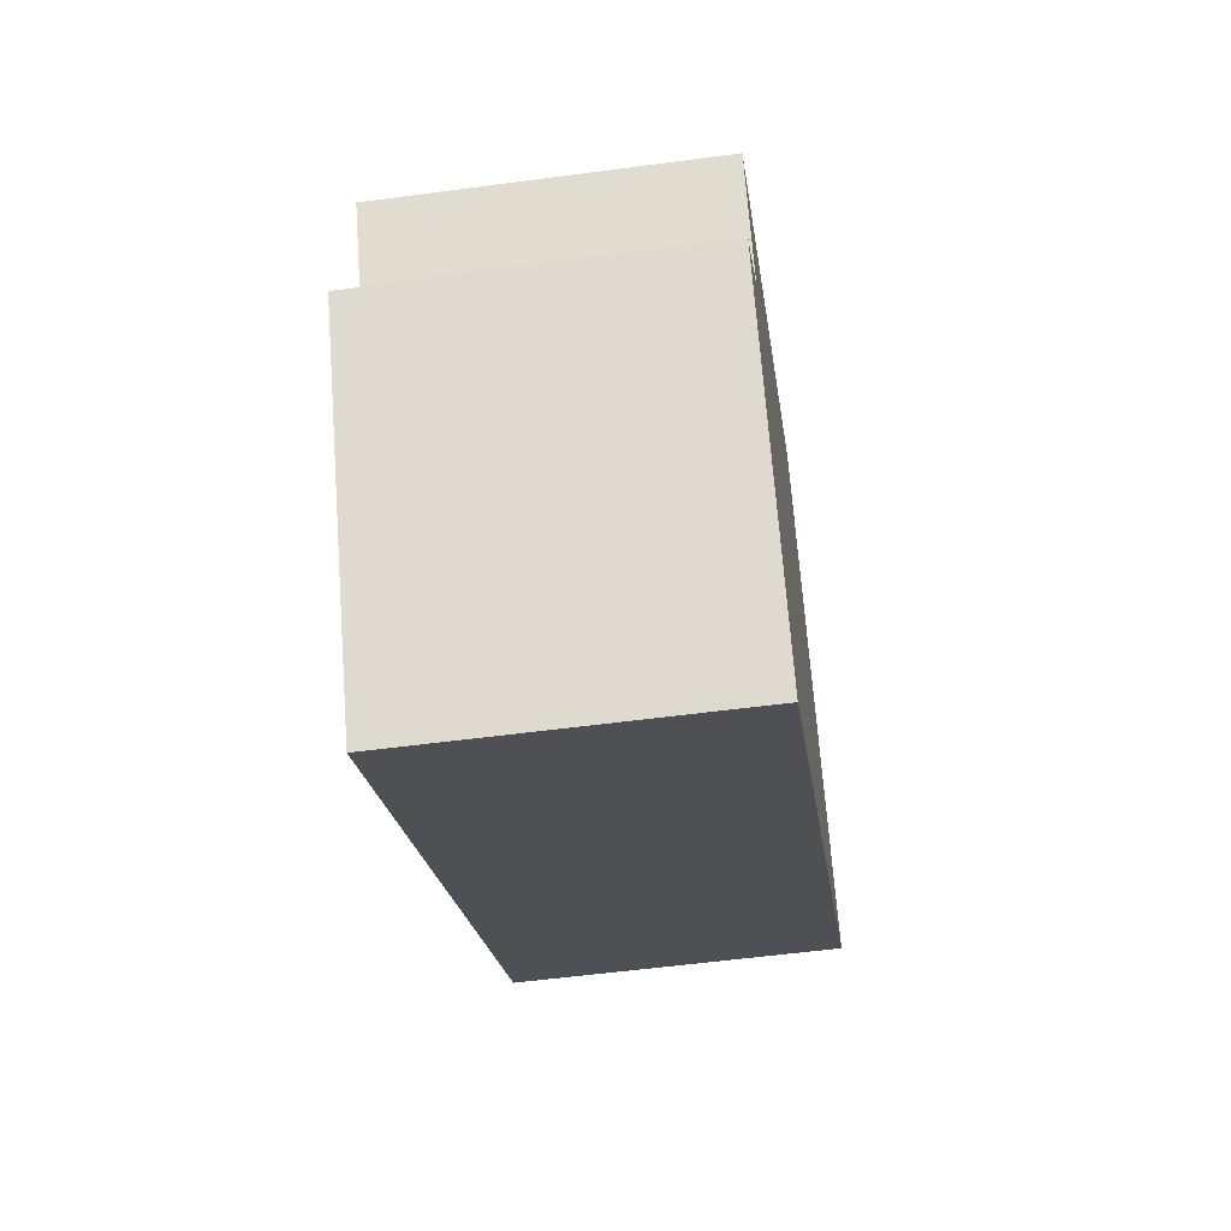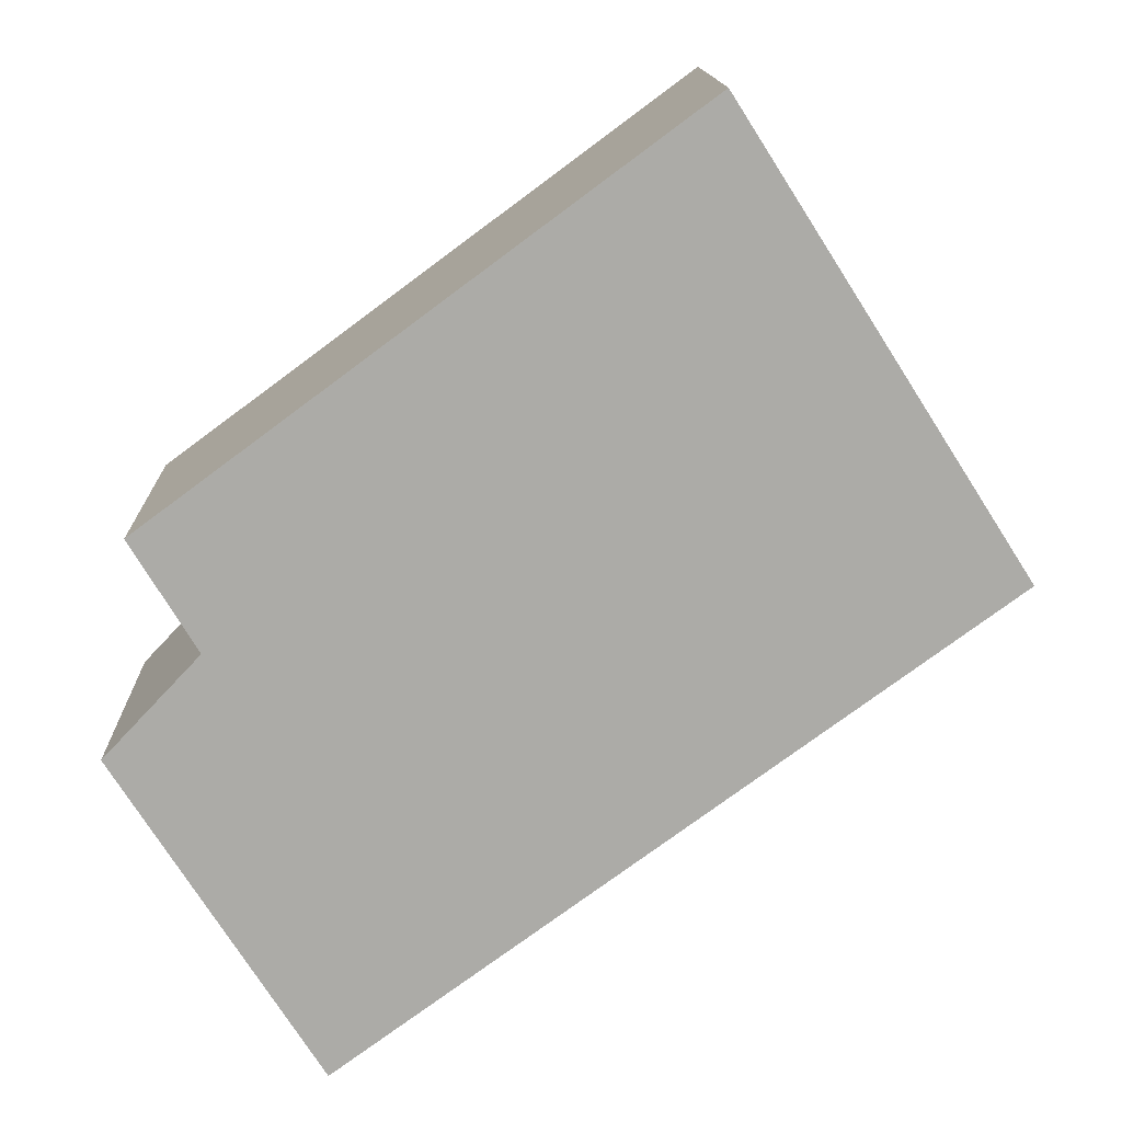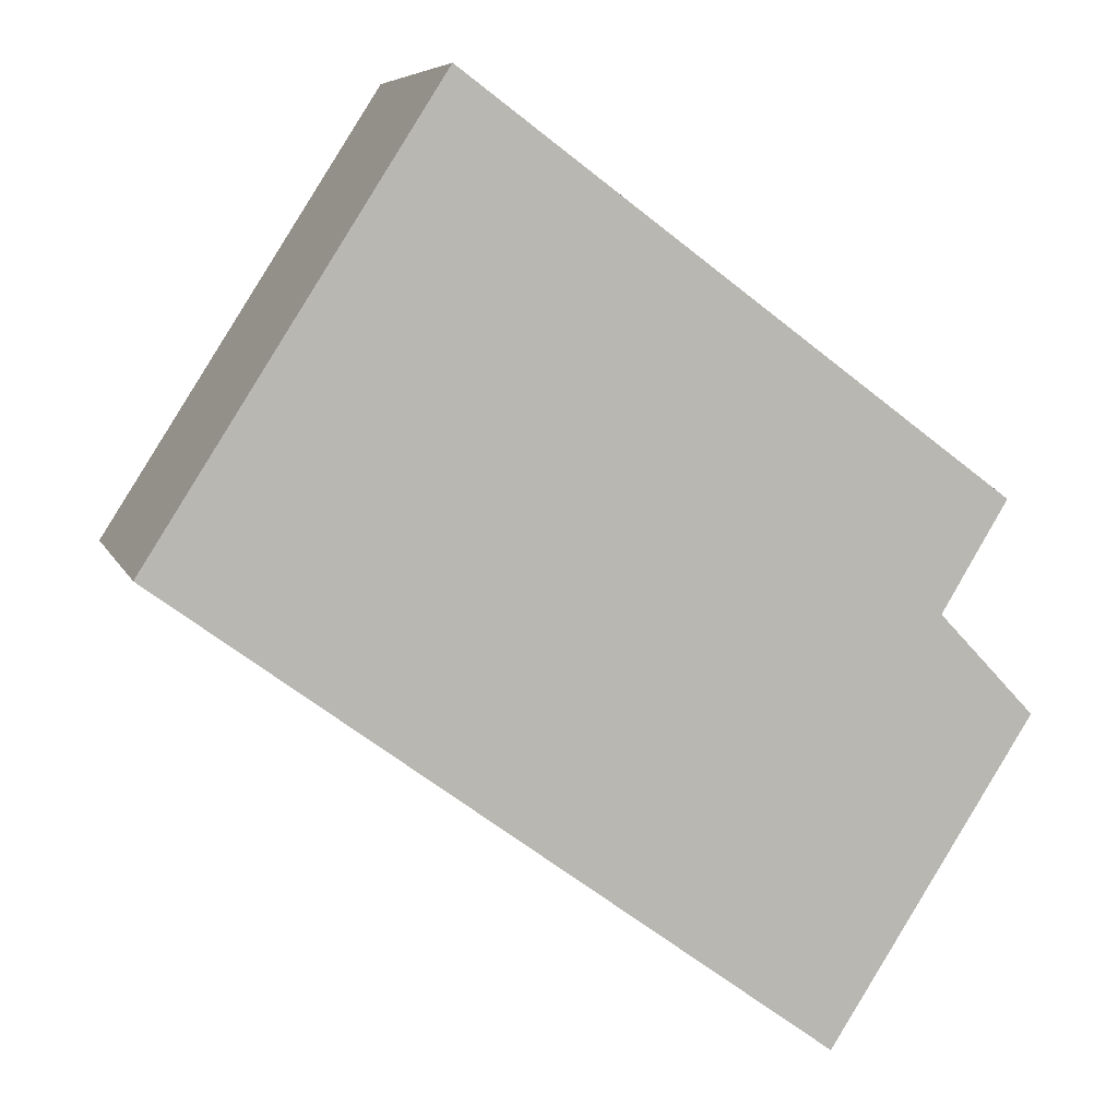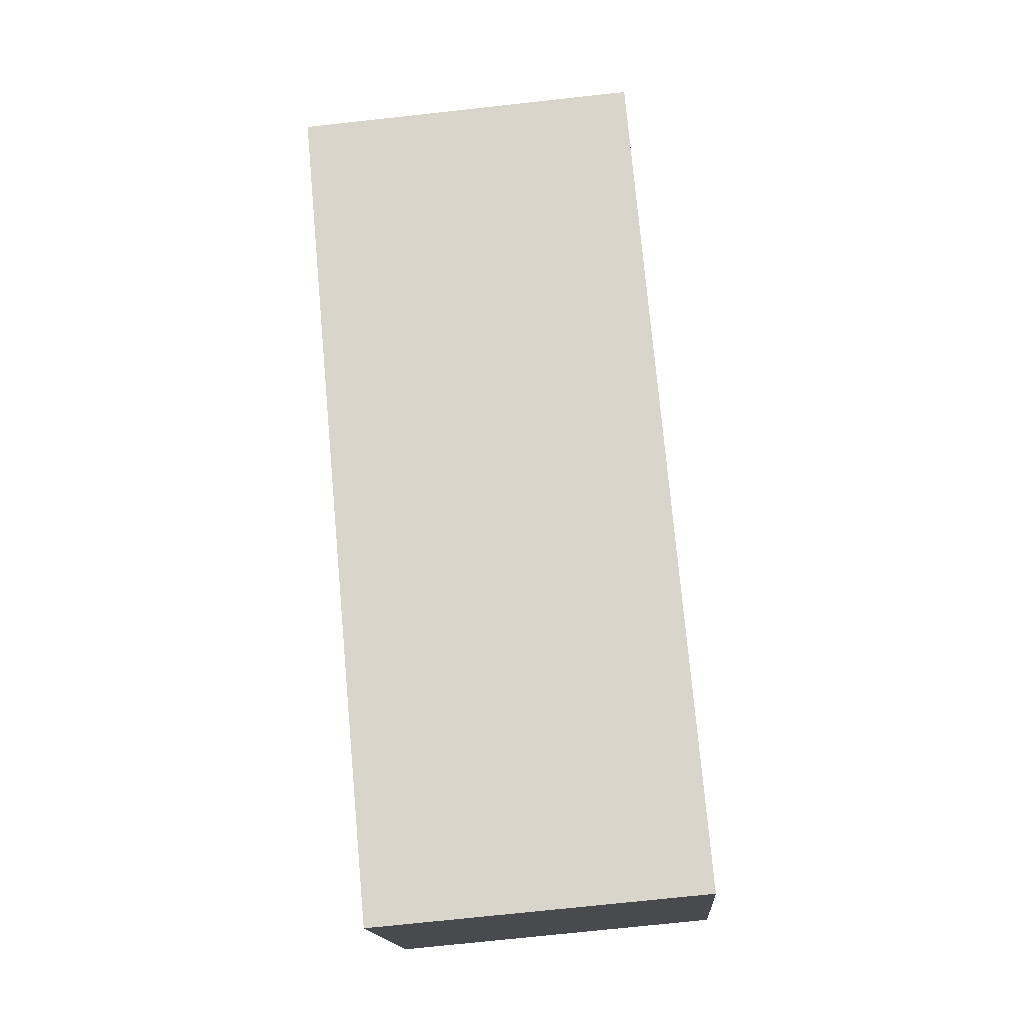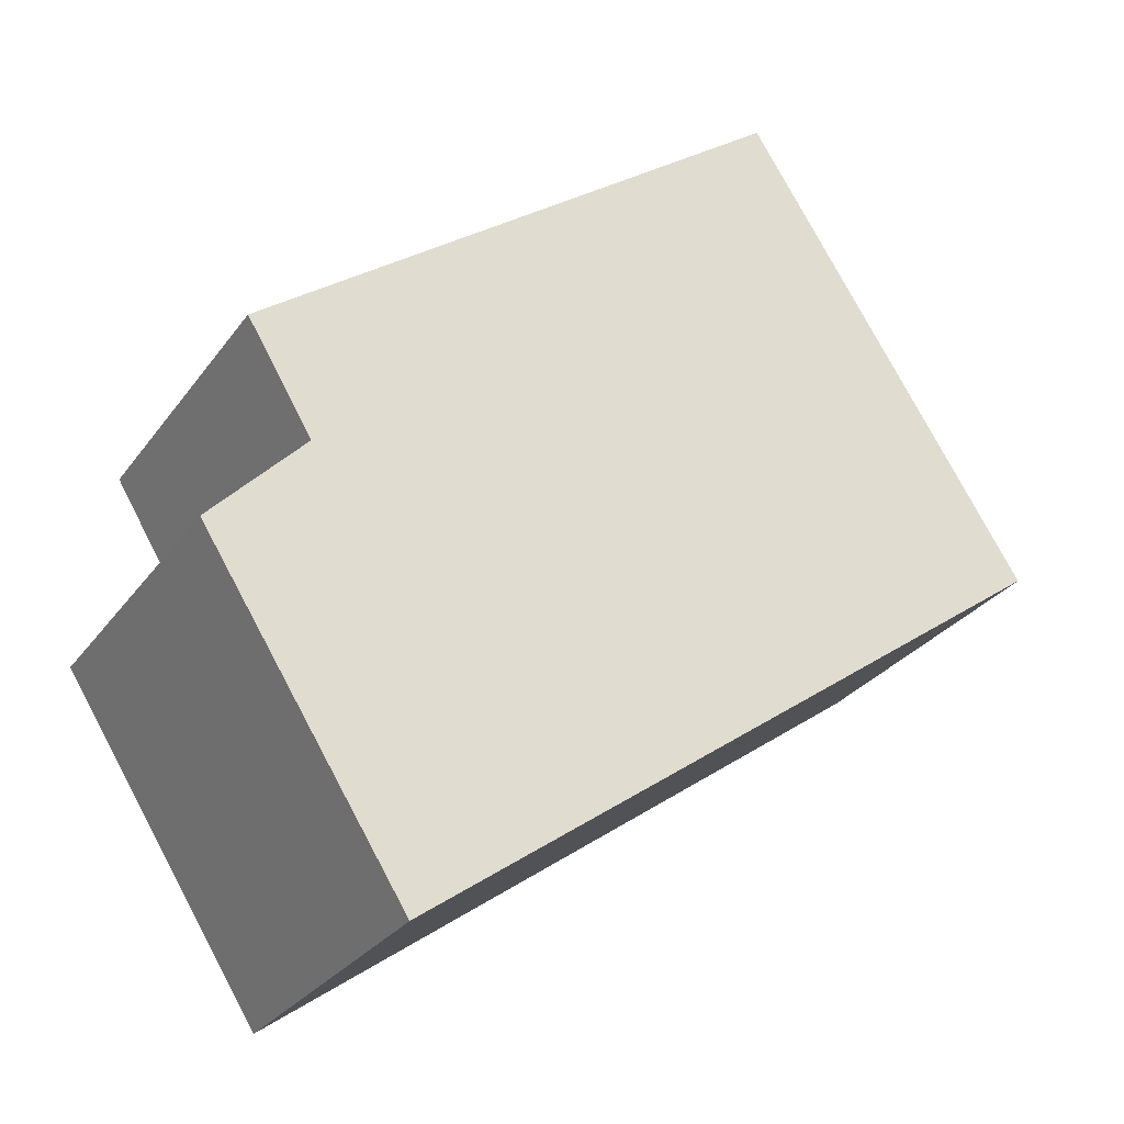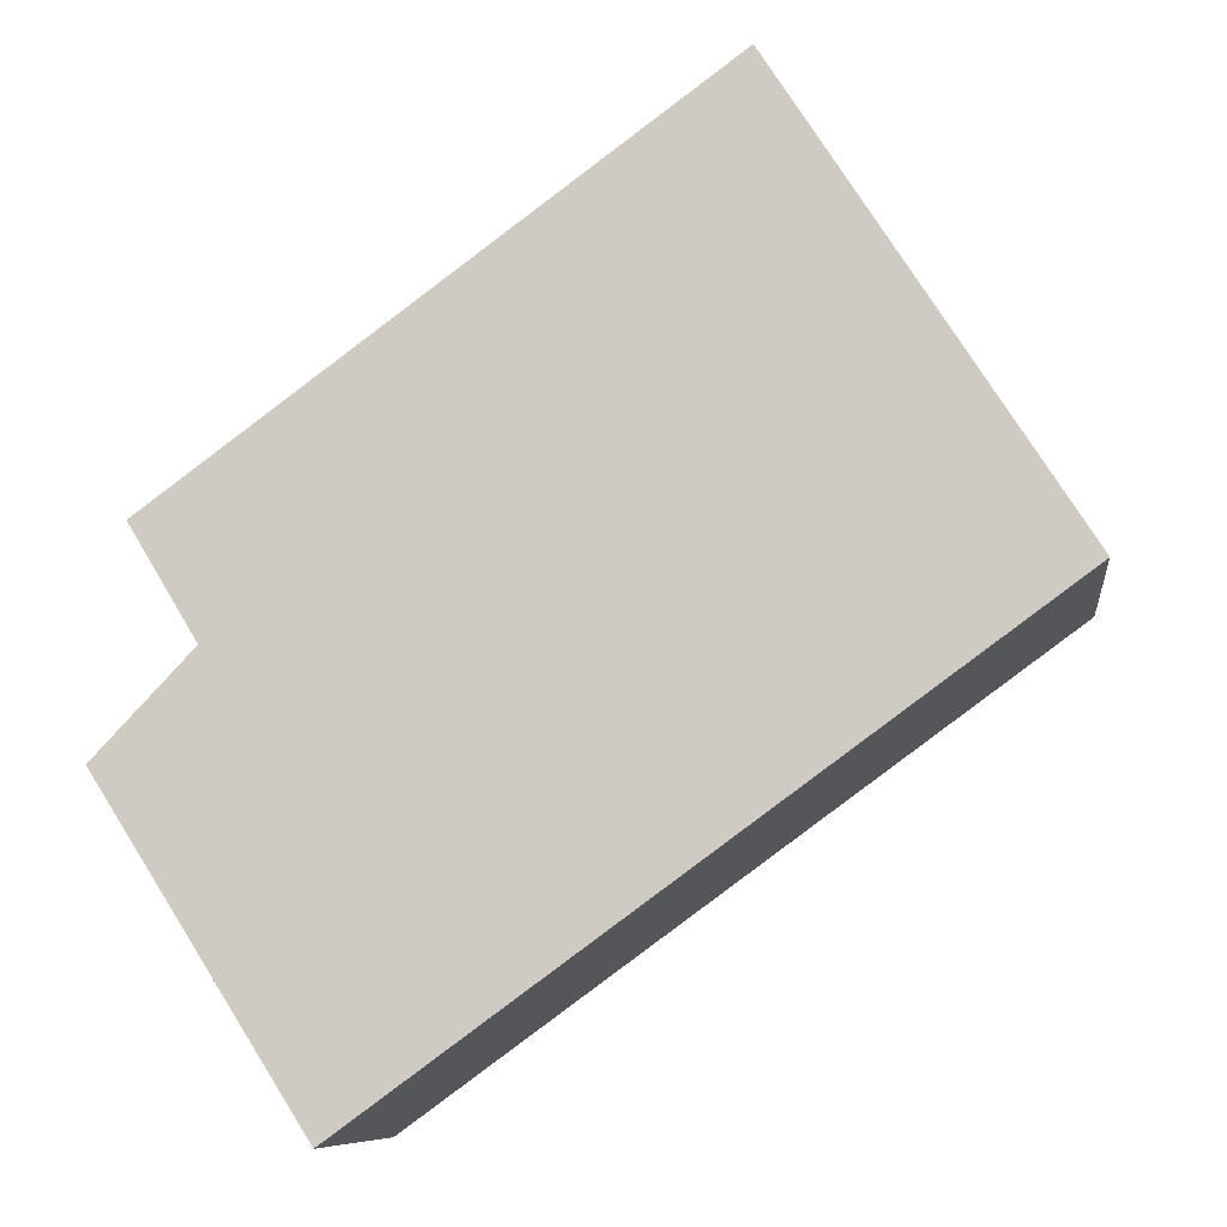
<metadata>
{"format":"obj","ext":"obj","renderer":"f3d","projection":"perspective","resolution":1024,"background":"white","views":[{"elev":-55.3,"azim":-82.0,"up":"+Z"},{"elev":14.0,"azim":-1.8,"up":"+Z"},{"elev":7.0,"azim":164.8,"up":"+Z"},{"elev":-71.1,"azim":96.3,"up":"+Z"},{"elev":-28.6,"azim":-28.6,"up":"+Z"},{"elev":-8.8,"azim":7.3,"up":"+Z"}]}
</metadata>
<code>
v  5.287 1.989 0.979
v  0.183 1.989 1.291
v  3.512 1.989 3.756
v  0.587 1.989 0.621
v  1.245 1.989 -1.962
v  0 1.989 1.218e-16
v  0.183 -7.905e-17 1.291
v  3.512 -2.3e-16 3.756
v  0 0 0
v  0.587 -3.803e-17 0.621
v  5.287 -5.995e-17 0.979
v  1.245 1.201e-16 -1.962
g defaultobject
f 1 2 3
f 2 1 4
f 4 1 5
f 4 5 6
f 7 3 2
f 3 7 8
f 9 4 6
f 4 9 10
f 8 1 3
f 1 8 11
f 11 5 1
f 5 11 12
f 10 2 4
f 2 10 7
f 12 6 5
f 6 12 9
f 7 11 8
f 11 7 10
f 11 10 12
f 12 10 9

</code>
